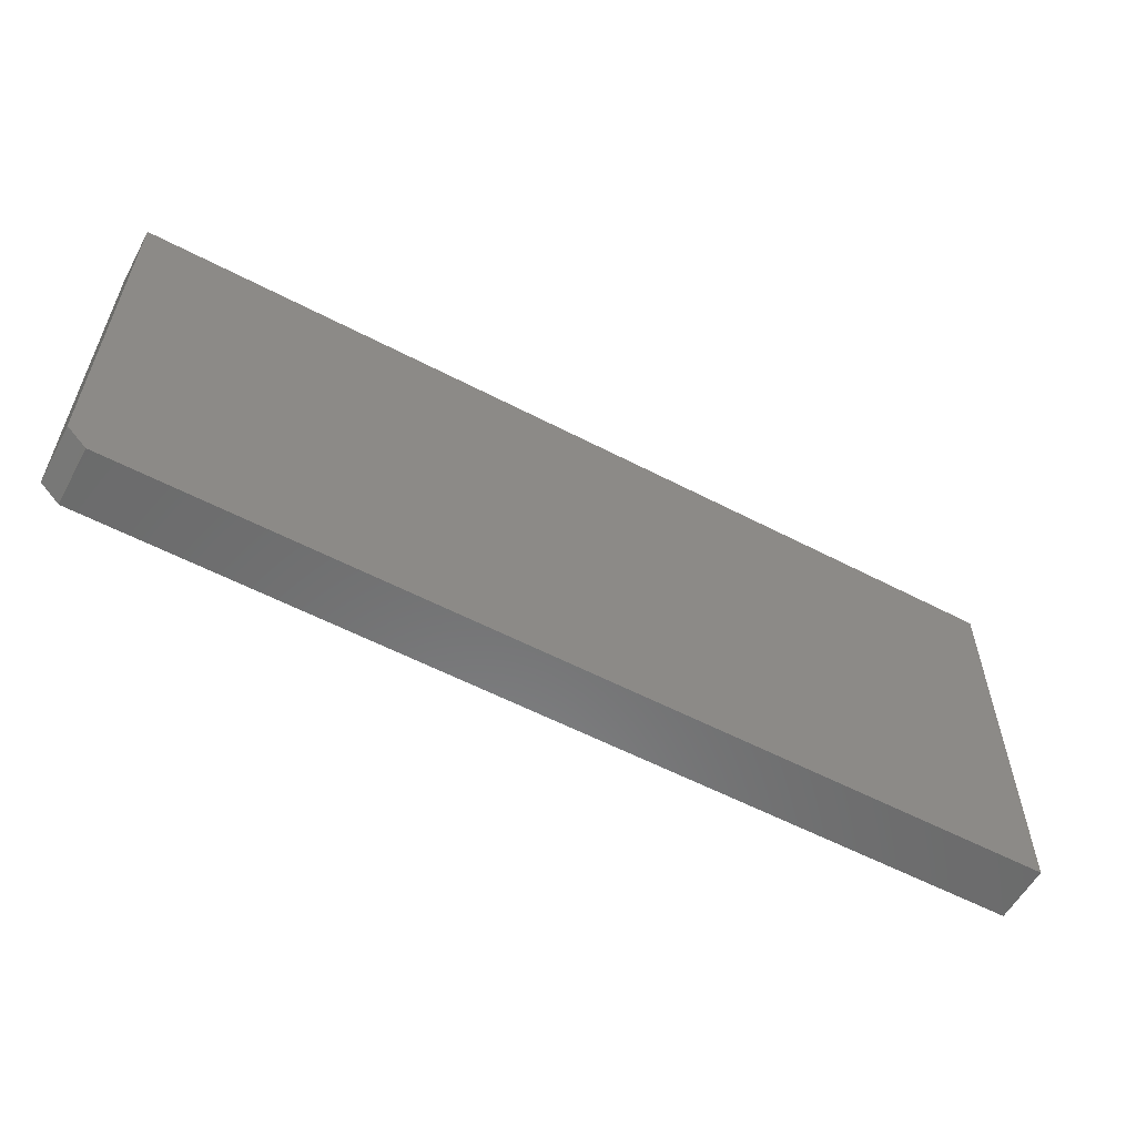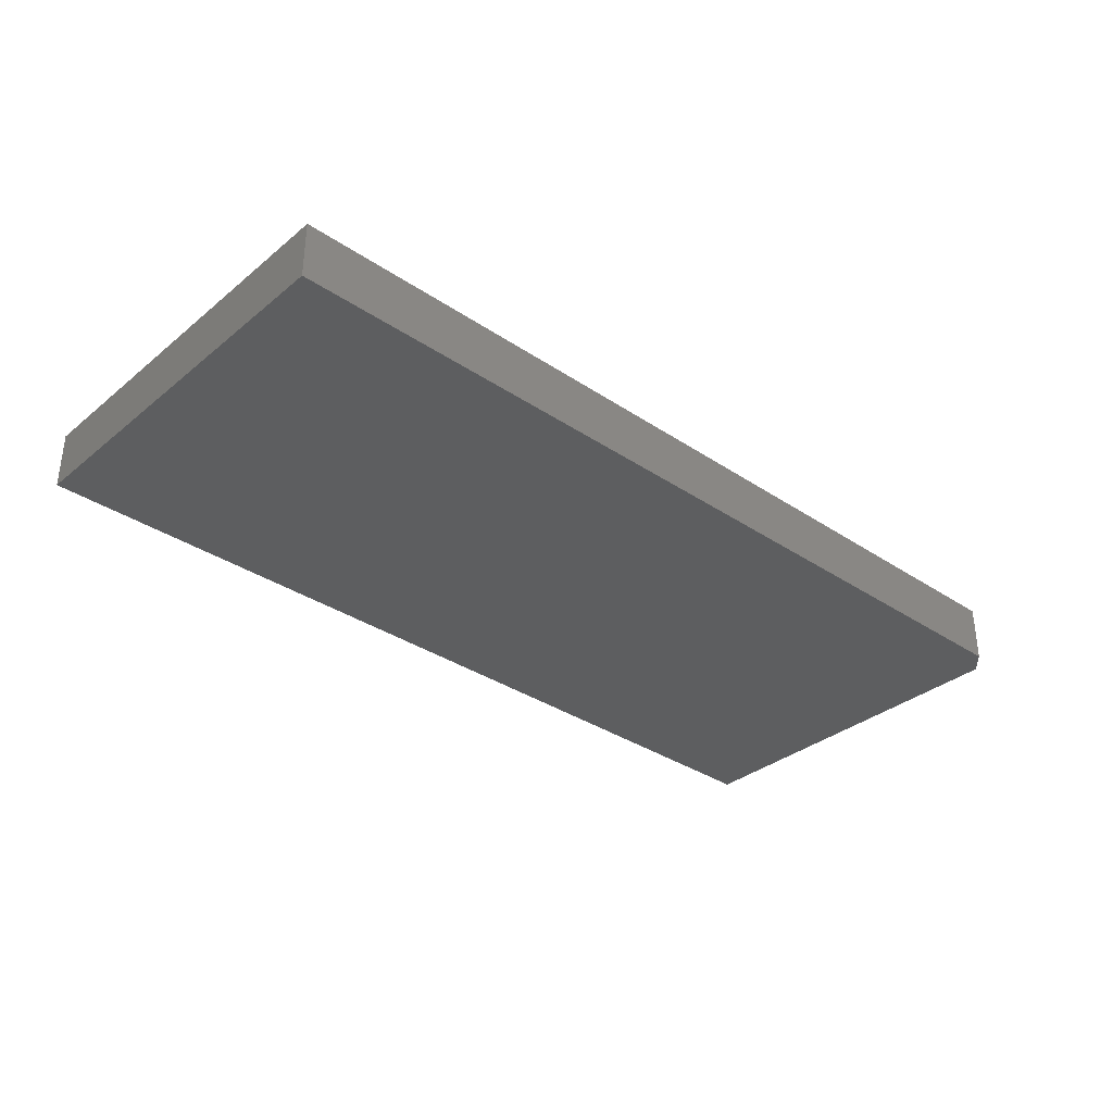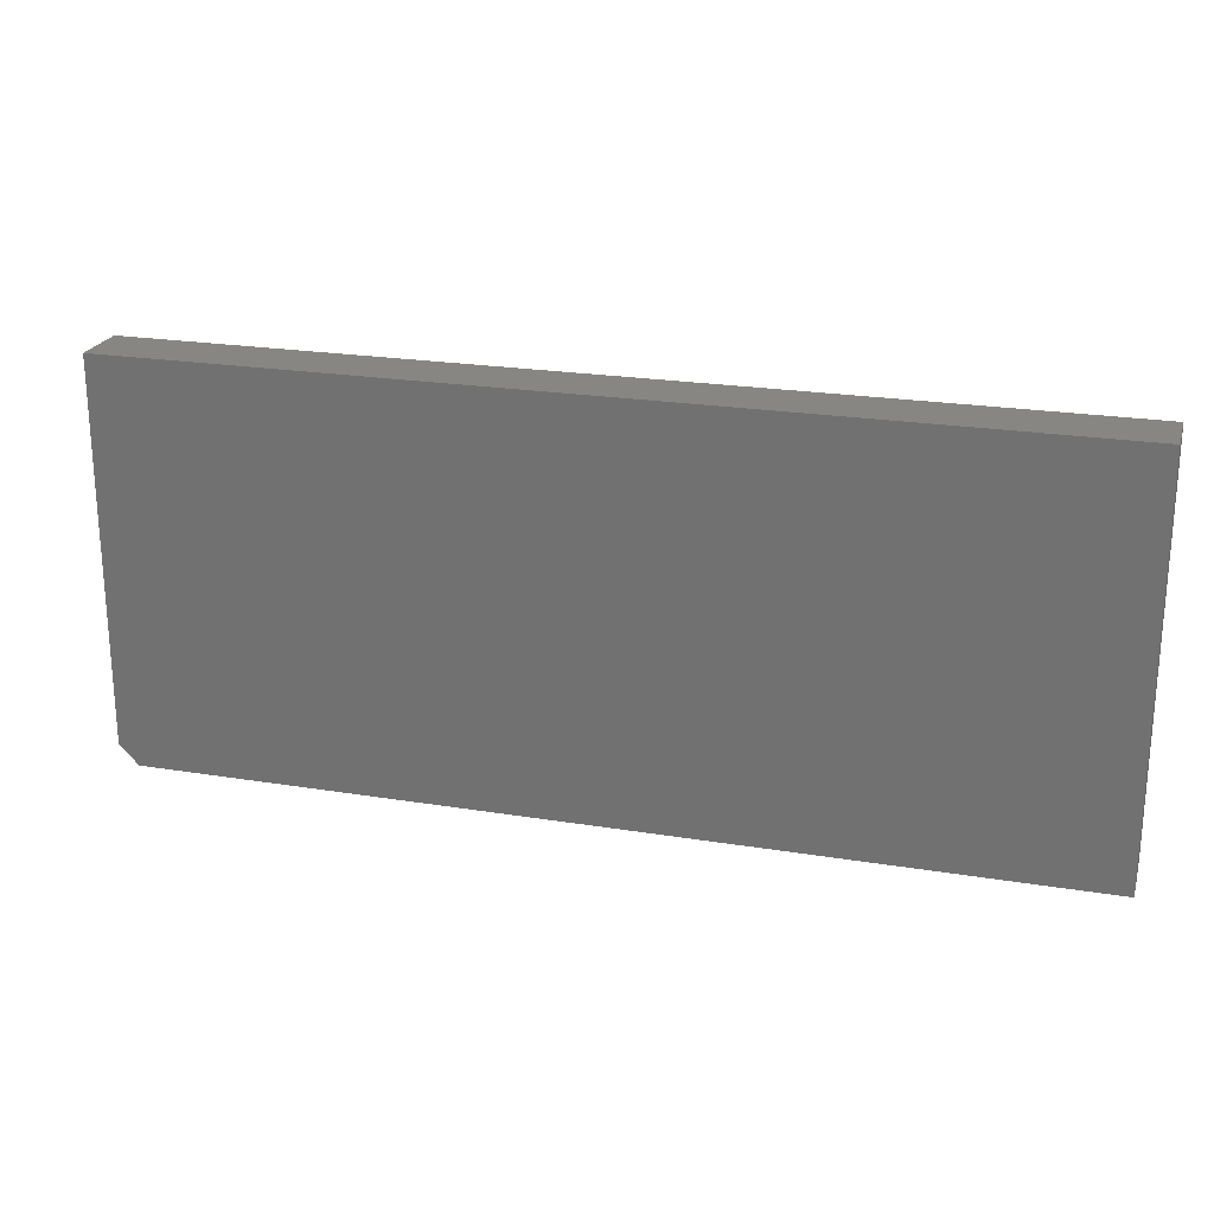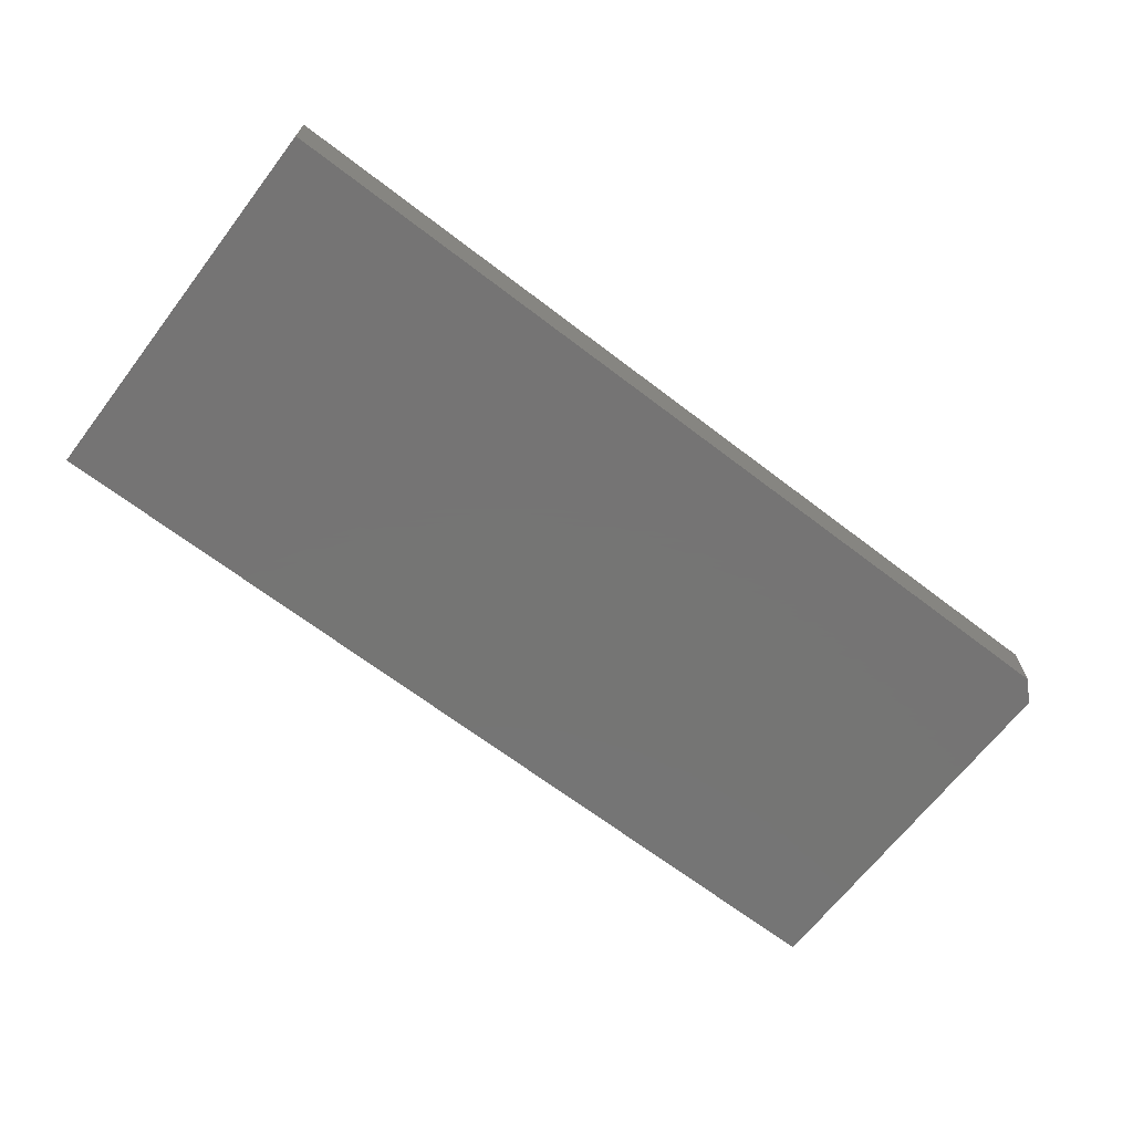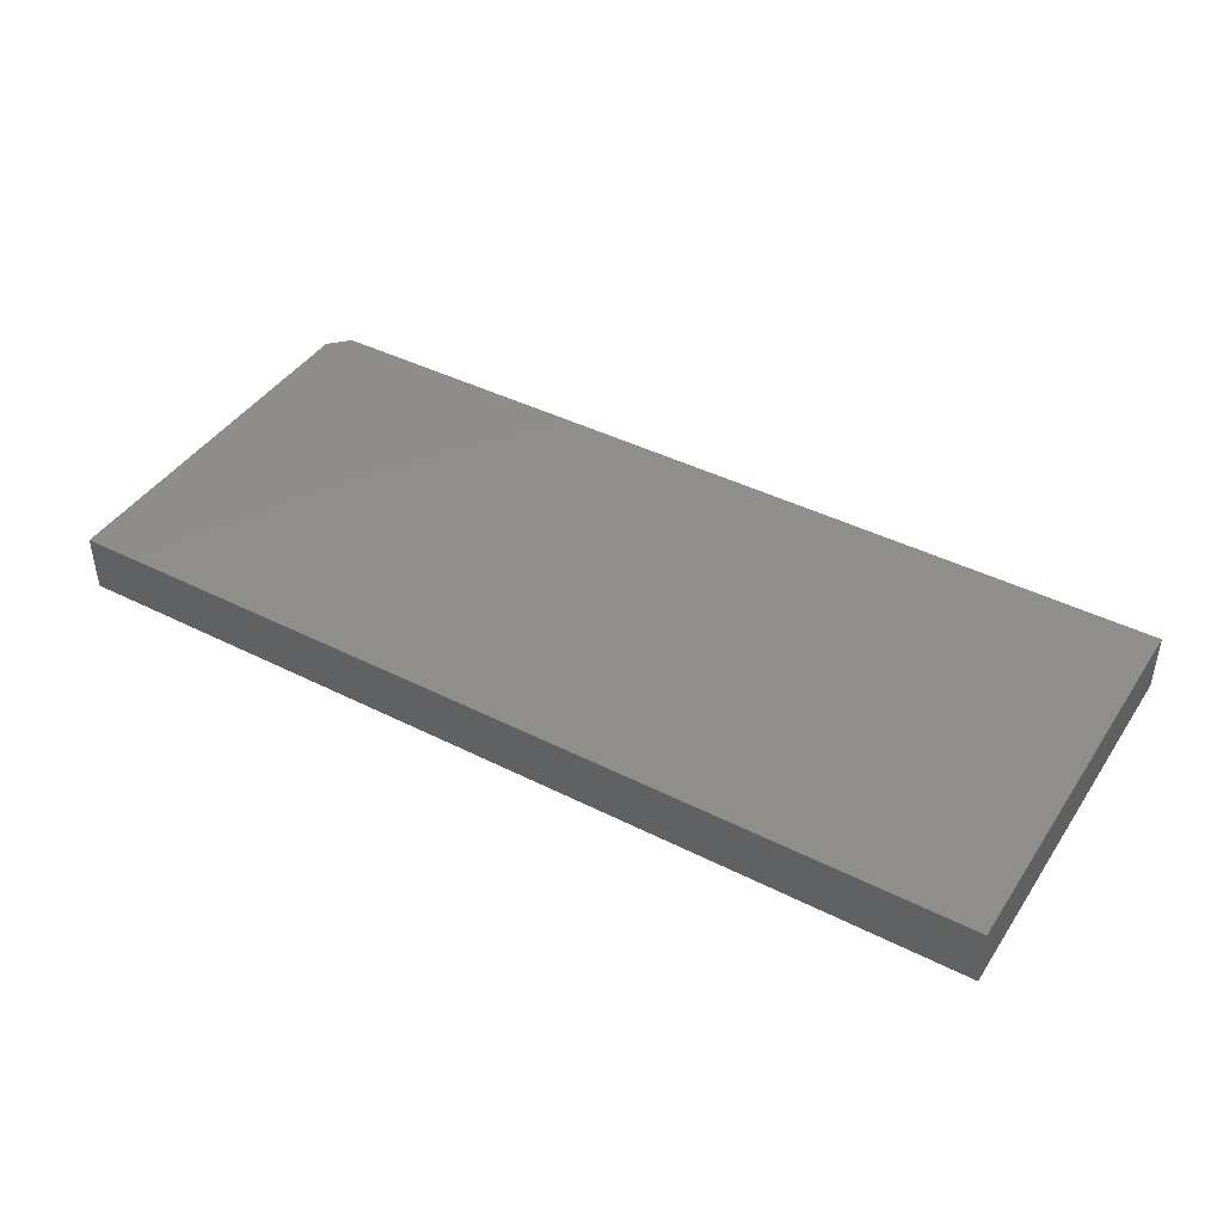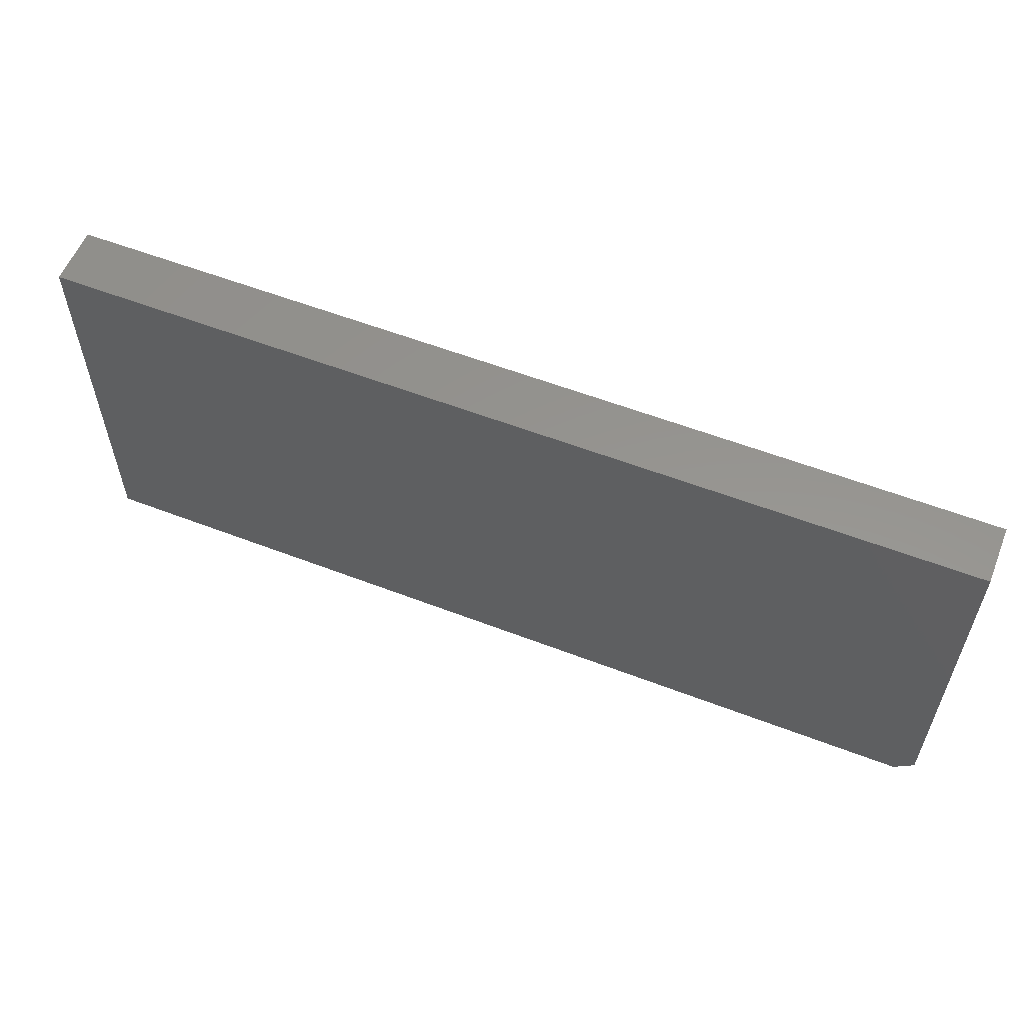
<metadata>
{"format":"stl","ext":"stl","renderer":"f3d","projection":"perspective","resolution":1024,"background":"white","views":[{"elev":-57.4,"azim":-28.5,"up":"+Z"},{"elev":-33.9,"azim":137.7,"up":"+Y"},{"elev":22.5,"azim":15.7,"up":"+Z"},{"elev":-67.0,"azim":142.5,"up":"+Y"},{"elev":42.6,"azim":31.0,"up":"+Y"},{"elev":57.4,"azim":-158.2,"up":"+Z"}]}
</metadata>
<code>
# stl→obj: 10 verts, 16 faces
v -8.674e-19 0.08594 -0.07812
v -1.778e-17 0.08594 0.2266
v -8.674e-19 0.1331 -0.07812
v -1.778e-17 0.1331 0.2266
v 0.75 0.08594 -0.09375
v 0.75 0.08594 0.2266
v 0.01562 0.08594 -0.09375
v 0.75 0.1331 0.2266
v 0.75 0.1331 -0.09375
v 0.01562 0.1331 -0.09375
f 1 2 3
f 3 2 4
f 5 6 7
f 7 6 2
f 7 2 1
f 8 9 4
f 4 9 10
f 4 10 3
f 7 10 5
f 5 10 9
f 7 1 10
f 10 1 3
f 5 9 6
f 6 9 8
f 4 2 8
f 8 2 6

</code>
